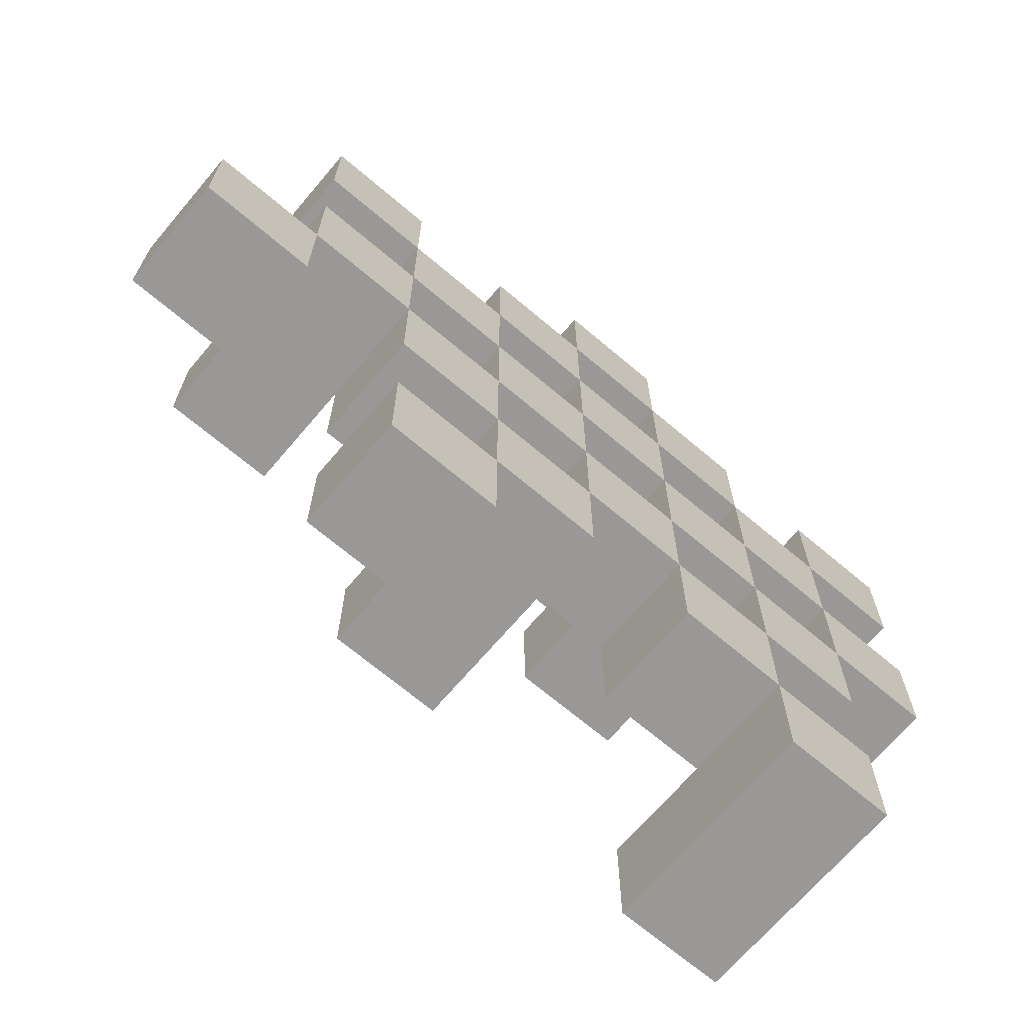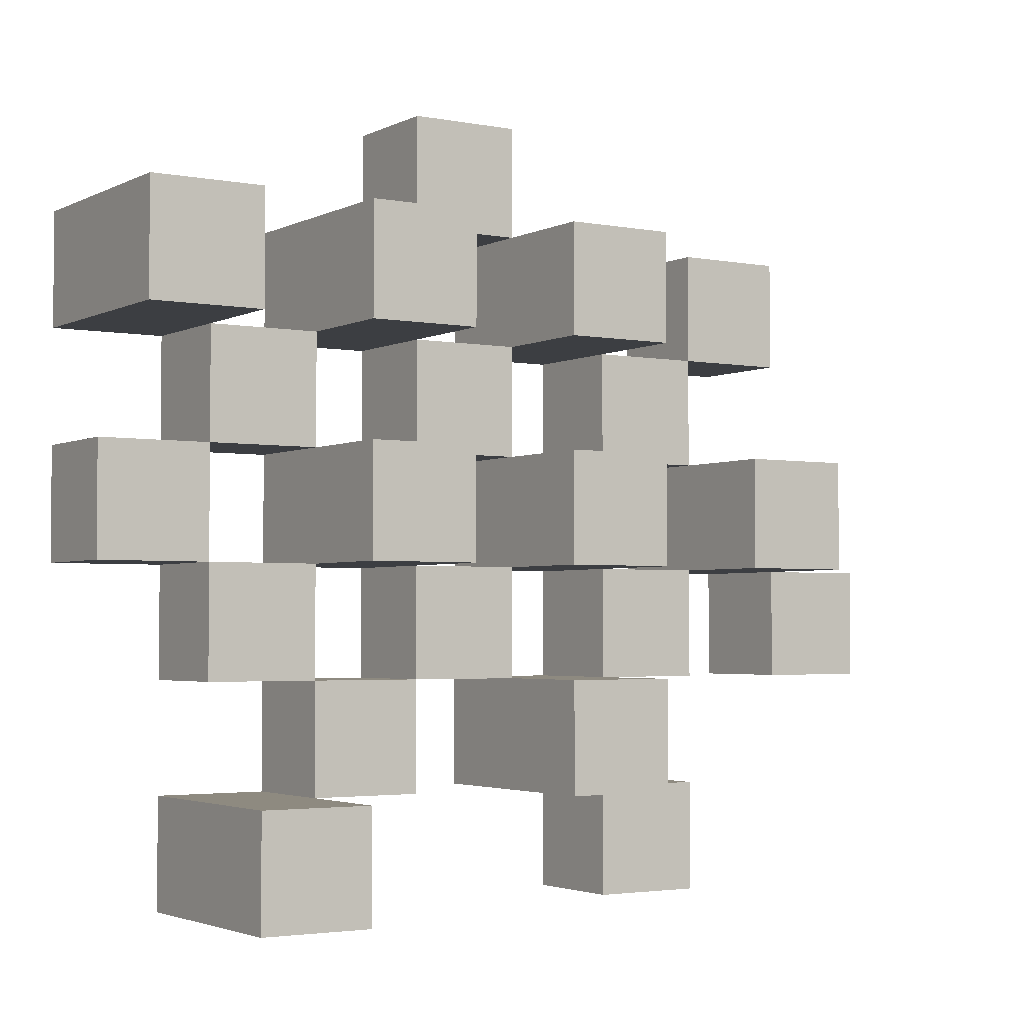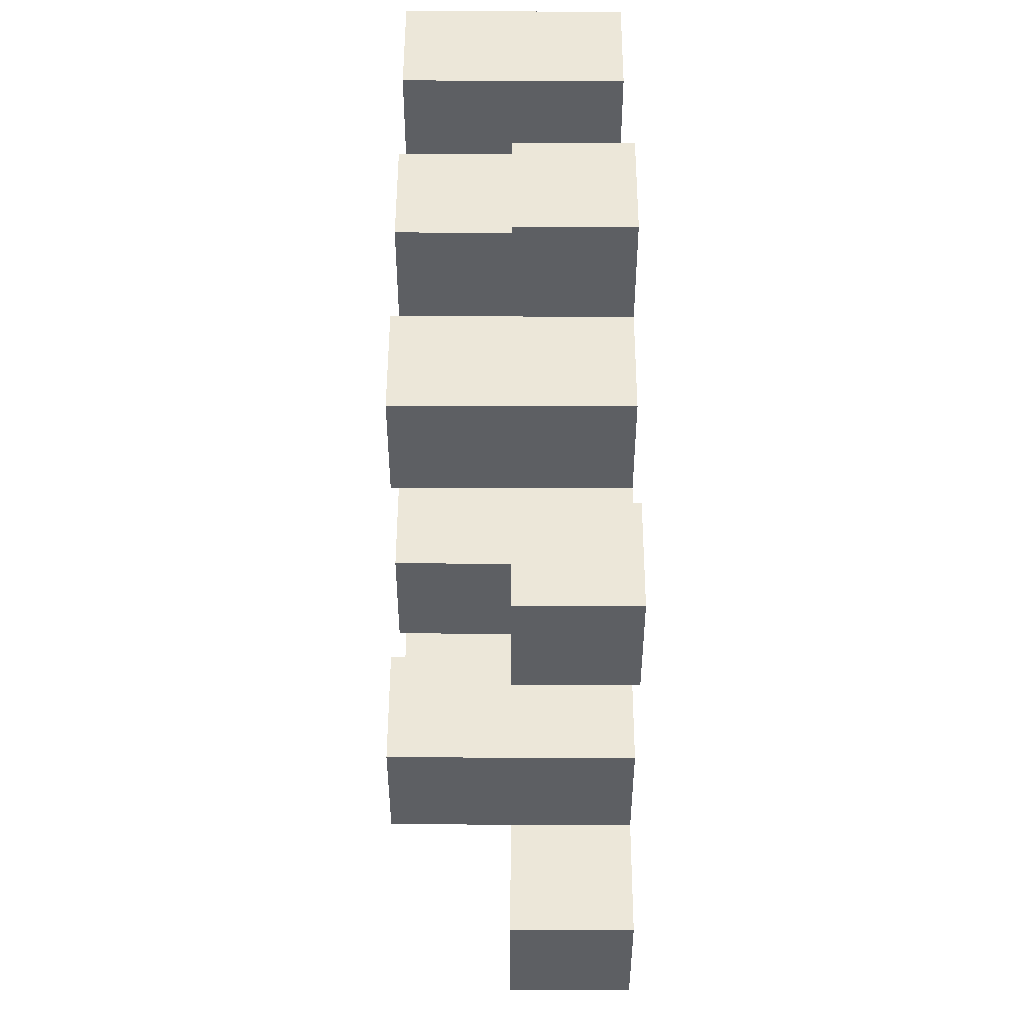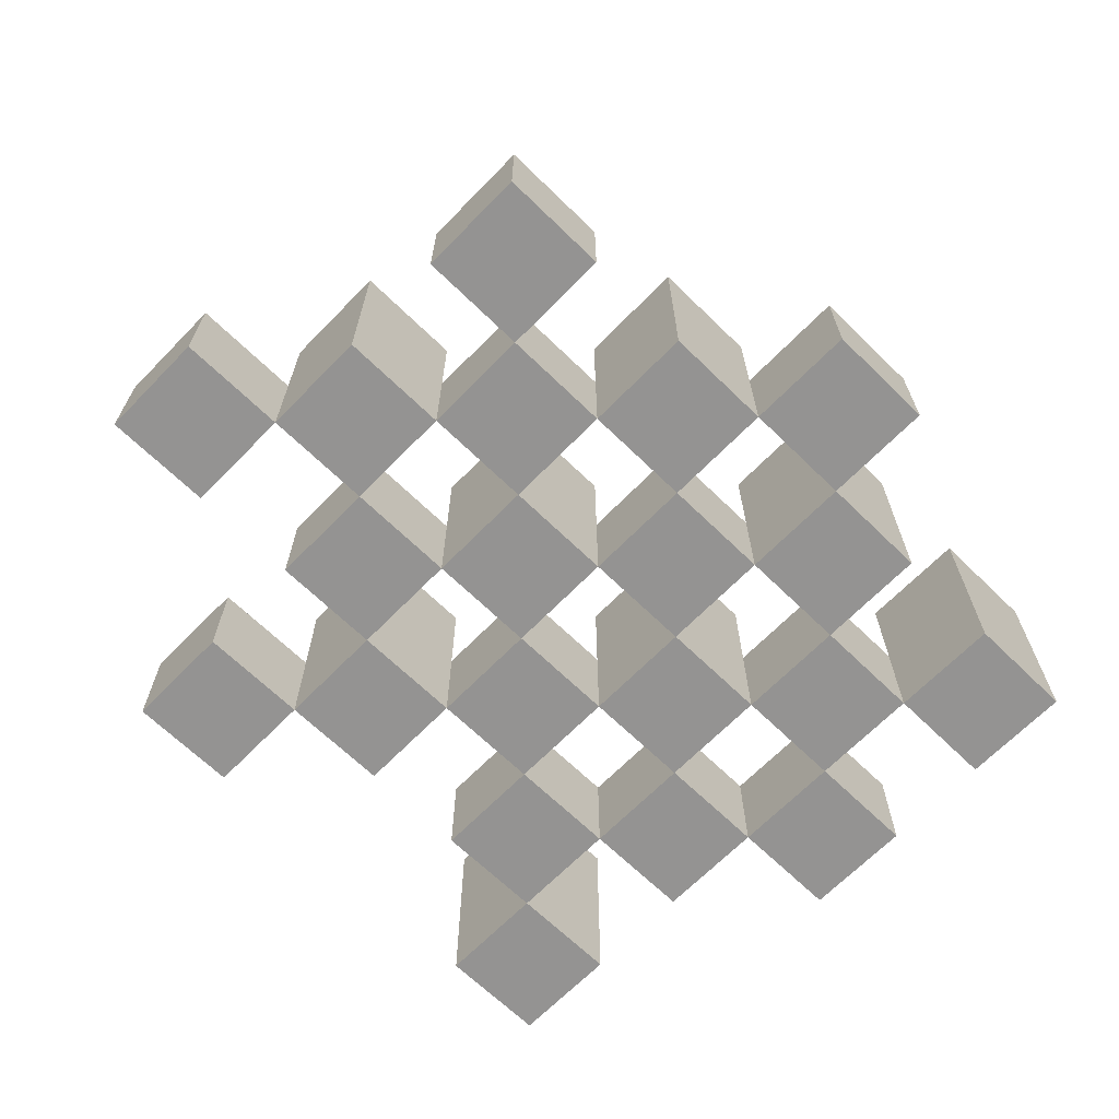
<metadata>
{"format":"obj","ext":"obj","renderer":"f3d","projection":"perspective","resolution":1024,"background":"white","views":[{"elev":-68.6,"azim":-40.3,"up":"+Z"},{"elev":-3.0,"azim":147.3,"up":"+Z"},{"elev":50.0,"azim":-89.8,"up":"+Z"},{"elev":-66.8,"azim":-44.3,"up":"+Y"}]}
</metadata>
<code>
o
v 32.9 0.9 18.4
v 32.9 0.9 18.5
v 32.9 0.9 18.6
v 32.9 0.9 18.7
v 32.9 1 18.4
v 32.9 1 18.5
v 32.9 1.1 18.6
v 32.9 1.1 18.7
v 32.8 0.9 18.1
v 32.8 0.9 18.2
v 32.8 0.9 18.3
v 32.8 0.9 18.4
v 32.8 0.9 18.5
v 32.8 0.9 18.6
v 32.8 1 18.3
v 32.8 1 18.4
v 32.8 1 18.5
v 32.8 1 18.6
v 32.8 1.1 18.1
v 32.8 1.1 18.2
v 32.7 0.9 18.2
v 32.7 0.9 18.3
v 32.7 0.9 18.4
v 32.7 0.9 18.5
v 32.7 0.9 18.6
v 32.7 0.9 18.7
v 32.7 1 18.2
v 32.7 1 18.3
v 32.7 1 18.4
v 32.7 1 18.5
v 32.7 1 18.6
v 32.7 1.1 18.4
v 32.7 1.1 18.5
v 32.7 1.1 18.6
v 32.7 1.1 18.7
v 32.6 0.9 18.3
v 32.6 0.9 18.4
v 32.6 0.9 18.5
v 32.6 0.9 18.6
v 32.6 0.9 18.7
v 32.6 0.9 18.8
v 32.6 1 18.3
v 32.6 1 18.4
v 32.6 1 18.5
v 32.6 1 18.6
v 32.6 1 18.7
v 32.6 1 18.8
v 32.5 0.9 18.2
v 32.5 0.9 18.3
v 32.5 0.9 18.4
v 32.5 0.9 18.5
v 32.5 0.9 18.6
v 32.5 0.9 18.7
v 32.5 1 18.3
v 32.5 1 18.4
v 32.5 1 18.5
v 32.5 1 18.6
v 32.5 1 18.7
v 32.5 1.1 18.2
v 32.5 1.1 18.3
v 32.5 1.1 18.4
v 32.5 1.1 18.5
v 32.5 1.1 18.6
v 32.5 1.1 18.7
v 32.4 0.9 18.1
v 32.4 0.9 18.2
v 32.4 0.9 18.3
v 32.4 0.9 18.4
v 32.4 0.9 18.5
v 32.4 0.9 18.6
v 32.4 1 18.1
v 32.4 1 18.2
v 32.4 1 18.3
v 32.4 1 18.4
v 32.4 1 18.5
v 32.4 1 18.6
v 32.3 0.9 18.4
v 32.3 0.9 18.5
v 32.3 0.9 18.6
v 32.3 0.9 18.7
v 32.3 1 18.4
v 32.3 1 18.5
v 32.3 1 18.6
v 32.3 1 18.7
v 32.3 1.1 18.4
v 32.3 1.1 18.5
v 32.2 0.9 18.3
v 32.2 0.9 18.4
v 32.2 1 18.3
v 32.2 1 18.4
v 32.8 0.9 18.4
v 32.8 0.9 18.5
v 32.8 0.9 18.6
v 32.8 0.9 18.7
v 32.8 1 18.4
v 32.8 1 18.5
v 32.8 1 18.6
v 32.8 1.1 18.6
v 32.8 1.1 18.7
v 32.7 0.9 18.1
v 32.7 0.9 18.2
v 32.7 0.9 18.3
v 32.7 0.9 18.4
v 32.7 0.9 18.5
v 32.7 0.9 18.6
v 32.7 1 18.2
v 32.7 1 18.3
v 32.7 1 18.4
v 32.7 1 18.5
v 32.7 1 18.6
v 32.7 1.1 18.1
v 32.7 1.1 18.2
v 32.6 0.9 18.2
v 32.6 0.9 18.3
v 32.6 0.9 18.4
v 32.6 0.9 18.5
v 32.6 0.9 18.6
v 32.6 0.9 18.7
v 32.6 1 18.2
v 32.6 1 18.3
v 32.6 1 18.4
v 32.6 1 18.5
v 32.6 1 18.6
v 32.6 1 18.7
v 32.6 1.1 18.4
v 32.6 1.1 18.5
v 32.6 1.1 18.6
v 32.6 1.1 18.7
v 32.5 0.9 18.3
v 32.5 0.9 18.4
v 32.5 0.9 18.5
v 32.5 0.9 18.6
v 32.5 0.9 18.7
v 32.5 0.9 18.8
v 32.5 1 18.3
v 32.5 1 18.4
v 32.5 1 18.5
v 32.5 1 18.6
v 32.5 1 18.7
v 32.5 1 18.8
v 32.4 0.9 18.2
v 32.4 0.9 18.3
v 32.4 0.9 18.4
v 32.4 0.9 18.5
v 32.4 0.9 18.6
v 32.4 0.9 18.7
v 32.4 1 18.2
v 32.4 1 18.3
v 32.4 1 18.4
v 32.4 1 18.5
v 32.4 1 18.6
v 32.4 1.1 18.2
v 32.4 1.1 18.3
v 32.4 1.1 18.4
v 32.4 1.1 18.5
v 32.4 1.1 18.6
v 32.4 1.1 18.7
v 32.3 0.9 18.1
v 32.3 0.9 18.2
v 32.3 0.9 18.3
v 32.3 0.9 18.4
v 32.3 0.9 18.5
v 32.3 0.9 18.6
v 32.3 1 18.1
v 32.3 1 18.2
v 32.3 1 18.3
v 32.3 1 18.4
v 32.3 1 18.5
v 32.3 1 18.6
v 32.2 0.9 18.4
v 32.2 0.9 18.5
v 32.2 0.9 18.6
v 32.2 0.9 18.7
v 32.2 1 18.4
v 32.2 1 18.6
v 32.2 1 18.7
v 32.2 1.1 18.4
v 32.2 1.1 18.5
v 32.1 0.9 18.3
v 32.1 0.9 18.4
v 32.1 1 18.3
v 32.1 1 18.4
v 32.8 0.9 18.1
v 32.8 1.1 18.1
v 32.7 0.9 18.1
v 32.7 1.1 18.1
v 32.4 0.9 18.1
v 32.4 1 18.1
v 32.3 0.9 18.1
v 32.3 1 18.1
v 32.7 0.9 18.2
v 32.7 1 18.2
v 32.6 0.9 18.2
v 32.6 1 18.2
v 32.5 0.9 18.2
v 32.5 1.1 18.2
v 32.4 0.9 18.2
v 32.4 1 18.2
v 32.4 1.1 18.2
v 32.8 0.9 18.3
v 32.8 1 18.3
v 32.7 0.9 18.3
v 32.7 1 18.3
v 32.6 0.9 18.3
v 32.6 1 18.3
v 32.5 0.9 18.3
v 32.5 1 18.3
v 32.4 0.9 18.3
v 32.4 1 18.3
v 32.3 0.9 18.3
v 32.3 1 18.3
v 32.2 0.9 18.3
v 32.2 1 18.3
v 32.1 0.9 18.3
v 32.1 1 18.3
v 32.9 0.9 18.4
v 32.9 1 18.4
v 32.8 0.9 18.4
v 32.8 1 18.4
v 32.7 0.9 18.4
v 32.7 1 18.4
v 32.7 1.1 18.4
v 32.6 0.9 18.4
v 32.6 1 18.4
v 32.6 1.1 18.4
v 32.5 0.9 18.4
v 32.5 1 18.4
v 32.5 1.1 18.4
v 32.4 0.9 18.4
v 32.4 1 18.4
v 32.4 1.1 18.4
v 32.3 0.9 18.4
v 32.3 1 18.4
v 32.3 1.1 18.4
v 32.2 0.9 18.4
v 32.2 1 18.4
v 32.2 1.1 18.4
v 32.8 0.9 18.5
v 32.8 1 18.5
v 32.7 0.9 18.5
v 32.7 1 18.5
v 32.6 0.9 18.5
v 32.6 1 18.5
v 32.5 0.9 18.5
v 32.5 1 18.5
v 32.4 0.9 18.5
v 32.4 1 18.5
v 32.3 0.9 18.5
v 32.3 1 18.5
v 32.9 0.9 18.6
v 32.9 1.1 18.6
v 32.8 0.9 18.6
v 32.8 1 18.6
v 32.8 1.1 18.6
v 32.7 0.9 18.6
v 32.7 1 18.6
v 32.7 1.1 18.6
v 32.6 0.9 18.6
v 32.6 1 18.6
v 32.6 1.1 18.6
v 32.5 0.9 18.6
v 32.5 1 18.6
v 32.5 1.1 18.6
v 32.4 0.9 18.6
v 32.4 1 18.6
v 32.4 1.1 18.6
v 32.3 0.9 18.6
v 32.3 1 18.6
v 32.2 0.9 18.6
v 32.2 1 18.6
v 32.6 0.9 18.7
v 32.6 1 18.7
v 32.5 0.9 18.7
v 32.5 1 18.7
v 32.8 0.9 18.2
v 32.8 1.1 18.2
v 32.7 0.9 18.2
v 32.7 1 18.2
v 32.7 1.1 18.2
v 32.4 0.9 18.2
v 32.4 1 18.2
v 32.3 0.9 18.2
v 32.3 1 18.2
v 32.7 0.9 18.3
v 32.7 1 18.3
v 32.6 0.9 18.3
v 32.6 1 18.3
v 32.5 0.9 18.3
v 32.5 1 18.3
v 32.5 1.1 18.3
v 32.4 0.9 18.3
v 32.4 1 18.3
v 32.4 1.1 18.3
v 32.8 0.9 18.4
v 32.8 1 18.4
v 32.7 0.9 18.4
v 32.7 1 18.4
v 32.6 0.9 18.4
v 32.6 1 18.4
v 32.5 0.9 18.4
v 32.5 1 18.4
v 32.4 0.9 18.4
v 32.4 1 18.4
v 32.3 0.9 18.4
v 32.3 1 18.4
v 32.2 0.9 18.4
v 32.2 1 18.4
v 32.1 0.9 18.4
v 32.1 1 18.4
v 32.9 0.9 18.5
v 32.9 1 18.5
v 32.8 0.9 18.5
v 32.8 1 18.5
v 32.7 0.9 18.5
v 32.7 1 18.5
v 32.7 1.1 18.5
v 32.6 0.9 18.5
v 32.6 1 18.5
v 32.6 1.1 18.5
v 32.5 0.9 18.5
v 32.5 1 18.5
v 32.5 1.1 18.5
v 32.4 0.9 18.5
v 32.4 1 18.5
v 32.4 1.1 18.5
v 32.3 0.9 18.5
v 32.3 1 18.5
v 32.3 1.1 18.5
v 32.2 0.9 18.5
v 32.2 1.1 18.5
v 32.8 0.9 18.6
v 32.8 1 18.6
v 32.7 0.9 18.6
v 32.7 1 18.6
v 32.6 0.9 18.6
v 32.6 1 18.6
v 32.5 0.9 18.6
v 32.5 1 18.6
v 32.4 0.9 18.6
v 32.4 1 18.6
v 32.3 0.9 18.6
v 32.3 1 18.6
v 32.9 0.9 18.7
v 32.9 1.1 18.7
v 32.8 0.9 18.7
v 32.8 1.1 18.7
v 32.7 0.9 18.7
v 32.7 1.1 18.7
v 32.6 0.9 18.7
v 32.6 1 18.7
v 32.6 1.1 18.7
v 32.5 0.9 18.7
v 32.5 1 18.7
v 32.5 1.1 18.7
v 32.4 0.9 18.7
v 32.4 1.1 18.7
v 32.3 0.9 18.7
v 32.3 1 18.7
v 32.2 0.9 18.7
v 32.2 1 18.7
v 32.6 0.9 18.8
v 32.6 1 18.8
v 32.5 0.9 18.8
v 32.5 1 18.8
v 32.8 0.9 18.1
v 32.7 0.9 18.1
v 32.4 0.9 18.1
v 32.3 0.9 18.1
v 32.8 0.9 18.2
v 32.7 0.9 18.2
v 32.6 0.9 18.2
v 32.5 0.9 18.2
v 32.4 0.9 18.2
v 32.3 0.9 18.2
v 32.8 0.9 18.3
v 32.7 0.9 18.3
v 32.6 0.9 18.3
v 32.5 0.9 18.3
v 32.4 0.9 18.3
v 32.3 0.9 18.3
v 32.2 0.9 18.3
v 32.1 0.9 18.3
v 32.9 0.9 18.4
v 32.8 0.9 18.4
v 32.7 0.9 18.4
v 32.6 0.9 18.4
v 32.5 0.9 18.4
v 32.4 0.9 18.4
v 32.3 0.9 18.4
v 32.2 0.9 18.4
v 32.1 0.9 18.4
v 32.9 0.9 18.5
v 32.8 0.9 18.5
v 32.7 0.9 18.5
v 32.6 0.9 18.5
v 32.5 0.9 18.5
v 32.4 0.9 18.5
v 32.3 0.9 18.5
v 32.2 0.9 18.5
v 32.9 0.9 18.6
v 32.8 0.9 18.6
v 32.7 0.9 18.6
v 32.6 0.9 18.6
v 32.5 0.9 18.6
v 32.4 0.9 18.6
v 32.3 0.9 18.6
v 32.2 0.9 18.6
v 32.9 0.9 18.7
v 32.8 0.9 18.7
v 32.7 0.9 18.7
v 32.6 0.9 18.7
v 32.5 0.9 18.7
v 32.4 0.9 18.7
v 32.3 0.9 18.7
v 32.2 0.9 18.7
v 32.6 0.9 18.8
v 32.5 0.9 18.8
v 32.4 1 18.1
v 32.3 1 18.1
v 32.7 1 18.2
v 32.6 1 18.2
v 32.4 1 18.2
v 32.3 1 18.2
v 32.8 1 18.3
v 32.7 1 18.3
v 32.6 1 18.3
v 32.5 1 18.3
v 32.4 1 18.3
v 32.3 1 18.3
v 32.2 1 18.3
v 32.1 1 18.3
v 32.9 1 18.4
v 32.8 1 18.4
v 32.7 1 18.4
v 32.6 1 18.4
v 32.5 1 18.4
v 32.4 1 18.4
v 32.3 1 18.4
v 32.2 1 18.4
v 32.1 1 18.4
v 32.9 1 18.5
v 32.8 1 18.5
v 32.7 1 18.5
v 32.6 1 18.5
v 32.5 1 18.5
v 32.4 1 18.5
v 32.3 1 18.5
v 32.8 1 18.6
v 32.7 1 18.6
v 32.6 1 18.6
v 32.5 1 18.6
v 32.4 1 18.6
v 32.3 1 18.6
v 32.2 1 18.6
v 32.6 1 18.7
v 32.5 1 18.7
v 32.3 1 18.7
v 32.2 1 18.7
v 32.6 1 18.8
v 32.5 1 18.8
v 32.8 1.1 18.1
v 32.7 1.1 18.1
v 32.8 1.1 18.2
v 32.7 1.1 18.2
v 32.5 1.1 18.2
v 32.4 1.1 18.2
v 32.5 1.1 18.3
v 32.4 1.1 18.3
v 32.7 1.1 18.4
v 32.6 1.1 18.4
v 32.5 1.1 18.4
v 32.4 1.1 18.4
v 32.3 1.1 18.4
v 32.2 1.1 18.4
v 32.7 1.1 18.5
v 32.6 1.1 18.5
v 32.5 1.1 18.5
v 32.4 1.1 18.5
v 32.3 1.1 18.5
v 32.2 1.1 18.5
v 32.9 1.1 18.6
v 32.8 1.1 18.6
v 32.7 1.1 18.6
v 32.6 1.1 18.6
v 32.5 1.1 18.6
v 32.4 1.1 18.6
v 32.9 1.1 18.7
v 32.8 1.1 18.7
v 32.7 1.1 18.7
v 32.6 1.1 18.7
v 32.5 1.1 18.7
v 32.4 1.1 18.7
f 5 2 1
f 6 2 5
f 7 4 3
f 8 4 7
f 15 12 11
f 16 12 15
f 17 14 13
f 18 14 17
f 19 10 9
f 20 10 19
f 27 22 21
f 28 22 27
f 29 24 23
f 30 24 29
f 31 26 25
f 32 30 29
f 33 30 32
f 34 26 31
f 35 26 34
f 42 37 36
f 43 37 42
f 44 39 38
f 45 39 44
f 46 41 40
f 47 41 46
f 54 49 48
f 55 51 50
f 56 51 55
f 57 53 52
f 58 53 57
f 59 54 48
f 60 54 59
f 61 56 55
f 62 56 61
f 63 58 57
f 64 58 63
f 71 66 65
f 72 66 71
f 73 68 67
f 74 68 73
f 75 70 69
f 76 70 75
f 81 78 77
f 82 78 81
f 83 80 79
f 84 80 83
f 85 82 81
f 86 82 85
f 89 88 87
f 90 88 89
f 91 92 95
f 95 92 96
f 93 94 97
f 97 94 98
f 98 94 99
f 100 101 106
f 102 103 107
f 107 103 108
f 104 105 109
f 109 105 110
f 100 106 111
f 111 106 112
f 113 114 119
f 119 114 120
f 115 116 121
f 121 116 122
f 117 118 123
f 123 118 124
f 121 122 125
f 125 122 126
f 123 124 127
f 127 124 128
f 129 130 135
f 135 130 136
f 131 132 137
f 137 132 138
f 133 134 139
f 139 134 140
f 141 142 147
f 147 142 148
f 143 144 149
f 149 144 150
f 145 146 151
f 147 148 152
f 152 148 153
f 149 150 154
f 154 150 155
f 151 146 156
f 156 146 157
f 158 159 164
f 164 159 165
f 160 161 166
f 166 161 167
f 162 163 168
f 168 163 169
f 170 171 174
f 172 173 175
f 175 173 176
f 174 171 177
f 177 171 178
f 179 180 181
f 181 180 182
f 185 184 183
f 186 184 185
f 189 188 187
f 190 188 189
f 193 192 191
f 194 192 193
f 197 196 195
f 198 196 197
f 199 196 198
f 202 201 200
f 203 201 202
f 206 205 204
f 207 205 206
f 210 209 208
f 211 209 210
f 214 213 212
f 215 213 214
f 218 217 216
f 219 217 218
f 223 221 220
f 223 222 221
f 224 222 223
f 225 222 224
f 229 227 226
f 229 228 227
f 230 228 229
f 231 228 230
f 235 233 232
f 235 234 233
f 236 234 235
f 237 234 236
f 240 239 238
f 241 239 240
f 244 243 242
f 245 243 244
f 248 247 246
f 249 247 248
f 252 251 250
f 253 251 252
f 254 251 253
f 258 256 255
f 258 257 256
f 259 257 258
f 260 257 259
f 264 262 261
f 264 263 262
f 265 263 264
f 266 263 265
f 269 268 267
f 270 268 269
f 273 272 271
f 274 272 273
f 275 276 277
f 277 276 278
f 278 276 279
f 280 281 282
f 282 281 283
f 284 285 286
f 286 285 287
f 288 289 291
f 289 290 291
f 291 290 292
f 292 290 293
f 294 295 296
f 296 295 297
f 298 299 300
f 300 299 301
f 302 303 304
f 304 303 305
f 306 307 308
f 308 307 309
f 310 311 312
f 312 311 313
f 314 315 317
f 315 316 317
f 317 316 318
f 318 316 319
f 320 321 323
f 321 322 323
f 323 322 324
f 324 322 325
f 326 327 329
f 327 328 329
f 329 328 330
f 331 332 333
f 333 332 334
f 335 336 337
f 337 336 338
f 339 340 341
f 341 340 342
f 343 344 345
f 345 344 346
f 347 348 349
f 349 348 350
f 350 348 351
f 352 353 355
f 353 354 355
f 355 354 356
f 357 358 359
f 359 358 360
f 361 362 363
f 363 362 364
f 369 366 365
f 370 366 369
f 373 368 367
f 374 368 373
f 376 371 370
f 377 371 376
f 378 373 372
f 379 373 378
f 384 376 375
f 385 376 384
f 386 378 377
f 387 378 386
f 388 380 379
f 389 380 388
f 390 382 381
f 391 382 390
f 392 384 383
f 393 384 392
f 394 386 385
f 395 386 394
f 396 388 387
f 397 388 396
f 398 390 389
f 399 390 398
f 401 394 393
f 402 394 401
f 403 396 395
f 404 396 403
f 405 398 397
f 406 398 405
f 408 401 400
f 409 401 408
f 410 403 402
f 411 403 410
f 412 405 404
f 413 405 412
f 414 407 406
f 415 407 414
f 416 412 411
f 417 412 416
f 418 419 422
f 422 419 423
f 420 421 425
f 425 421 426
f 424 425 433
f 433 425 434
f 426 427 435
f 435 427 436
f 428 429 437
f 437 429 438
f 430 431 439
f 439 431 440
f 432 433 441
f 441 433 442
f 442 443 448
f 448 443 449
f 444 445 450
f 450 445 451
f 446 447 452
f 452 447 453
f 453 454 457
f 457 454 458
f 455 456 459
f 459 456 460
f 461 462 463
f 463 462 464
f 465 466 467
f 467 466 468
f 469 470 475
f 475 470 476
f 471 472 477
f 477 472 478
f 473 474 479
f 479 474 480
f 481 482 487
f 487 482 488
f 483 484 489
f 489 484 490
f 485 486 491
f 491 486 492

</code>
